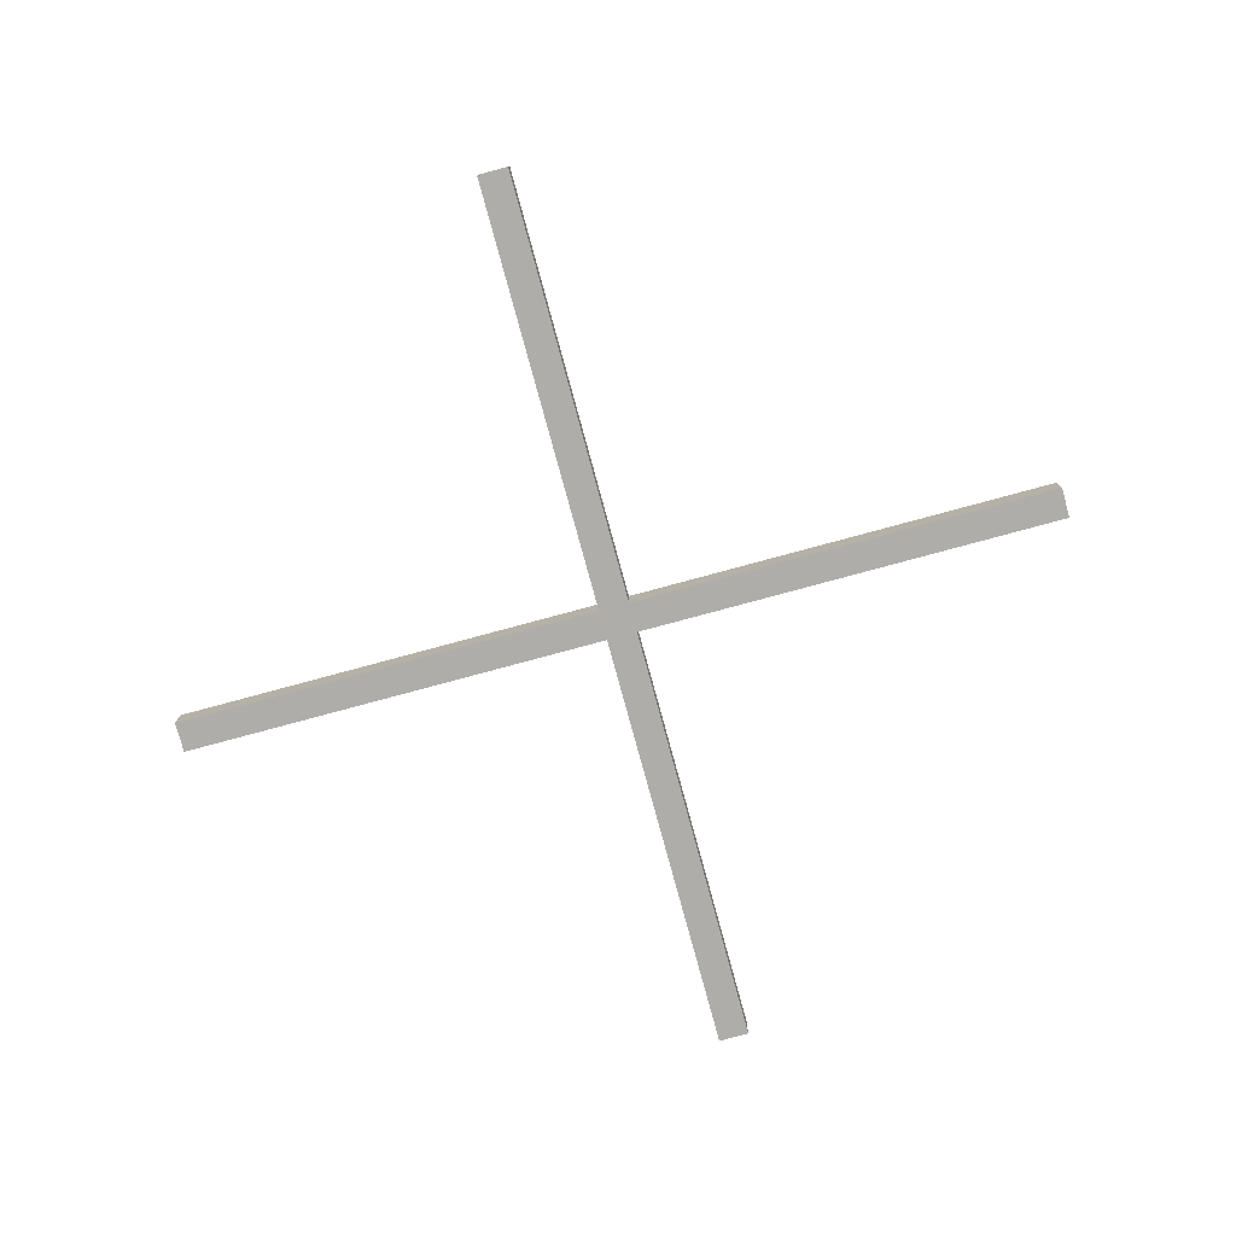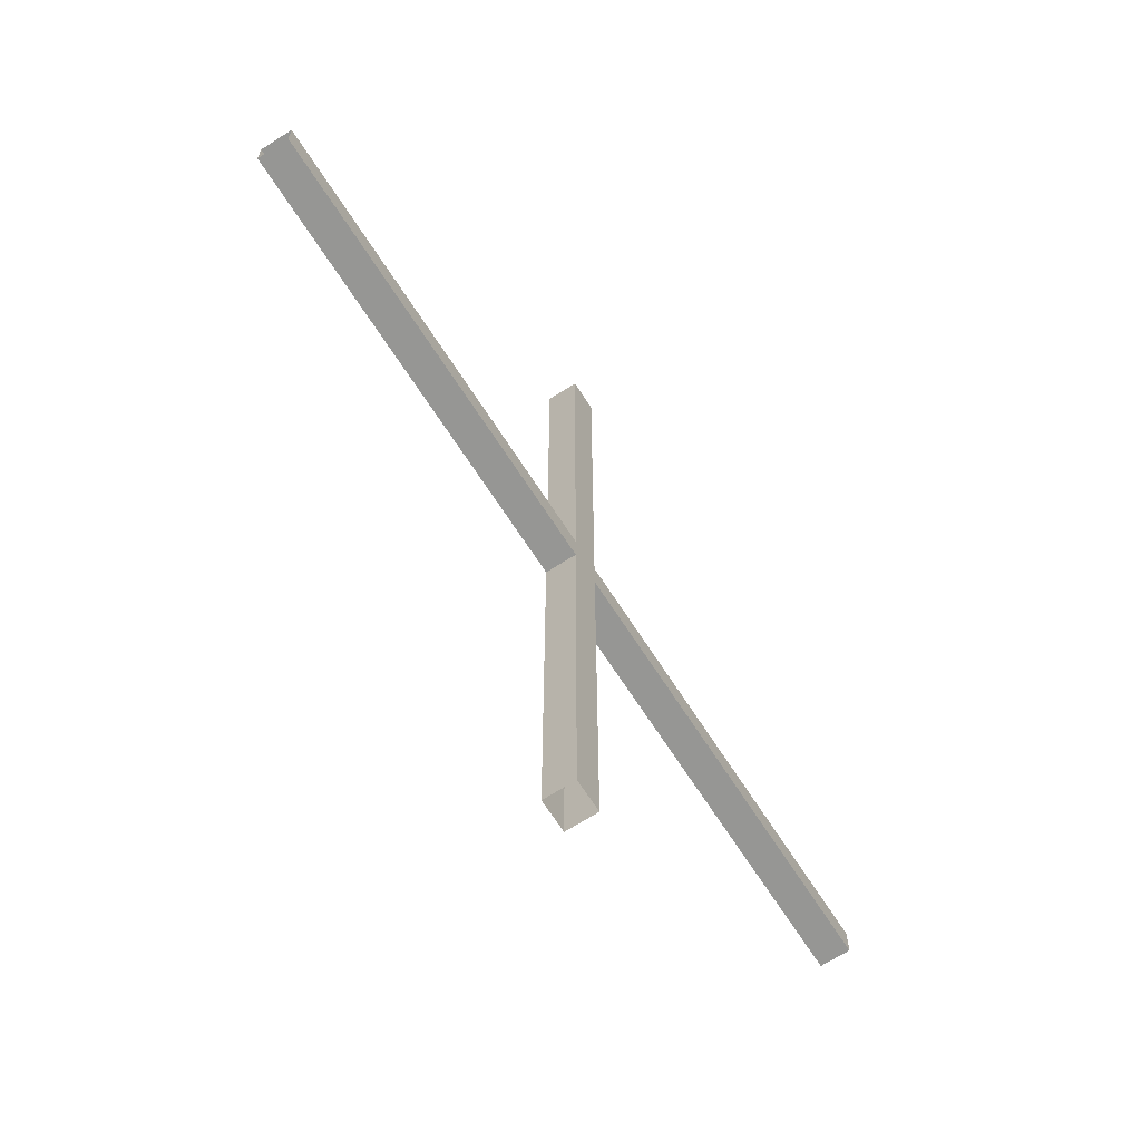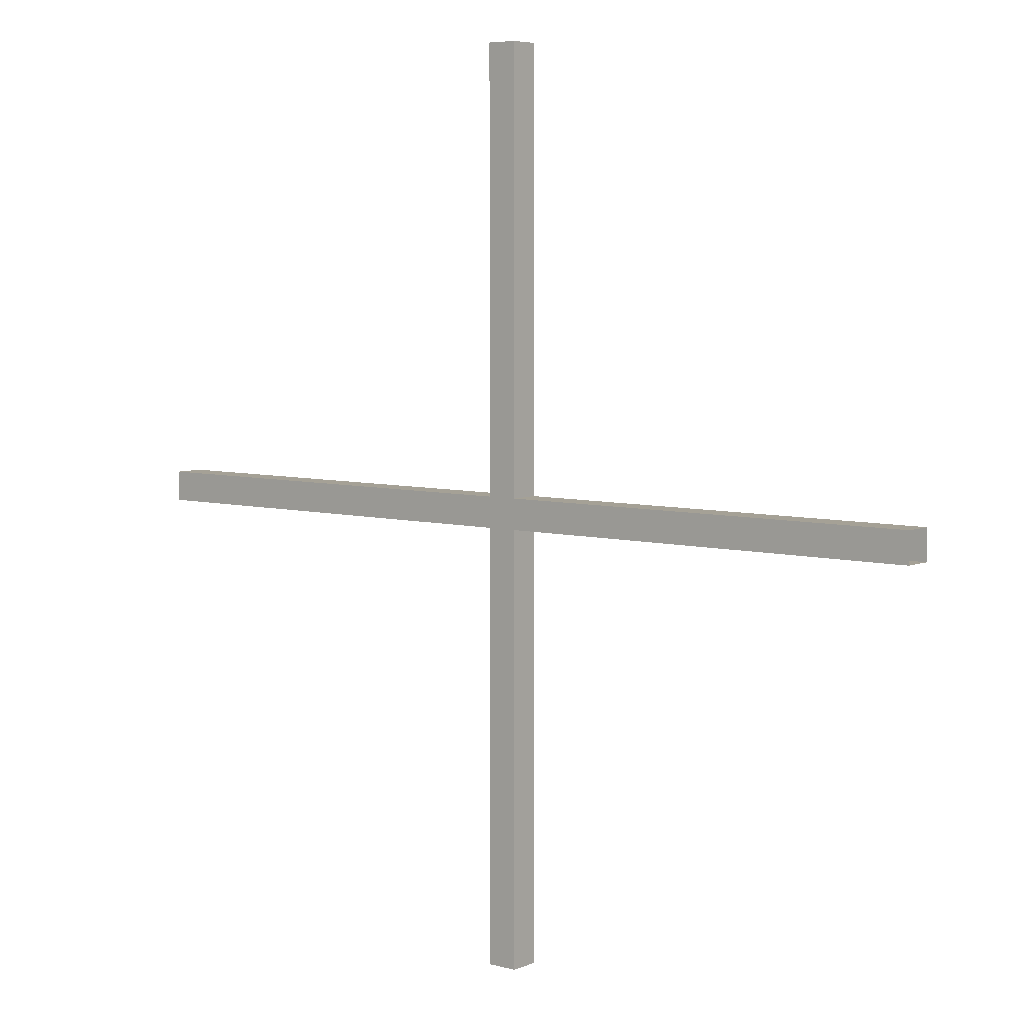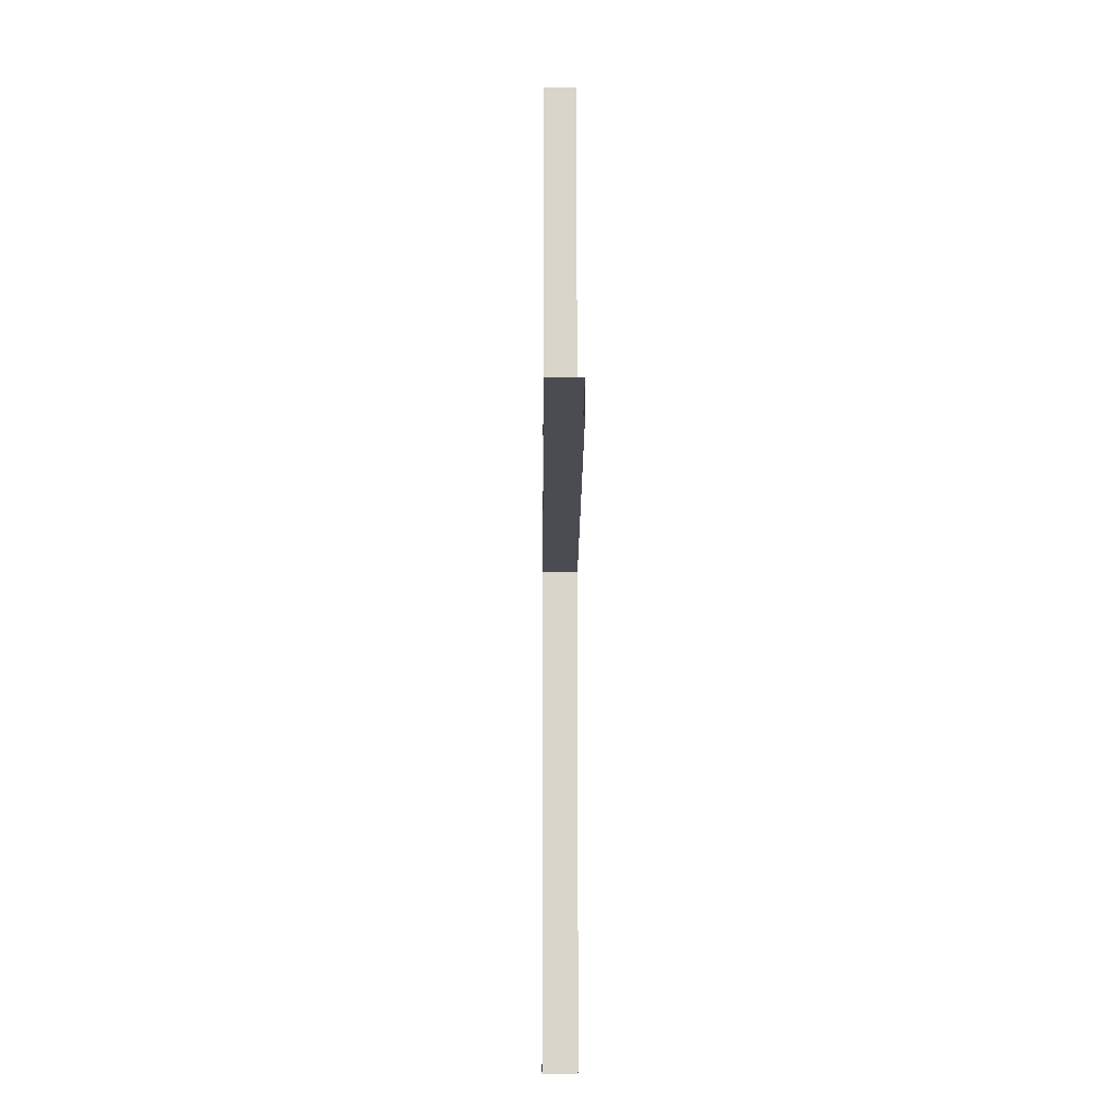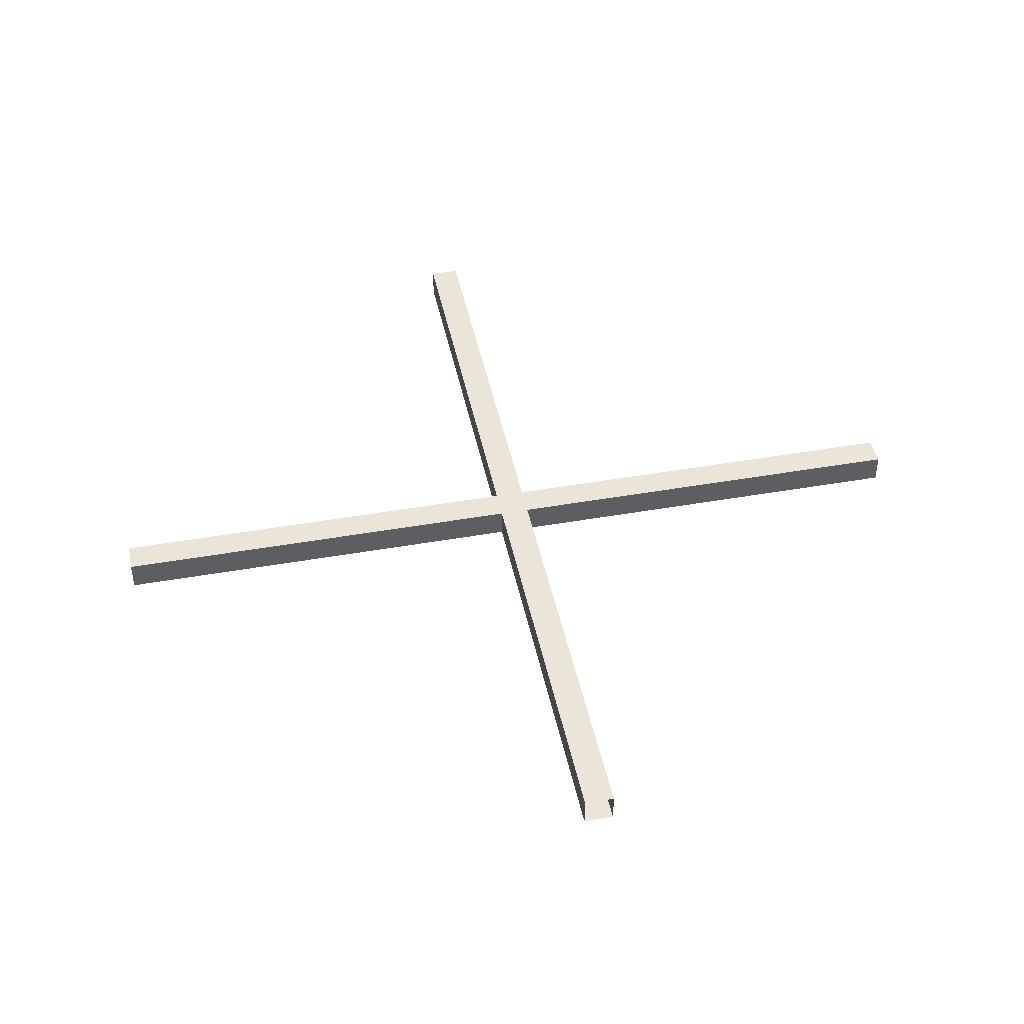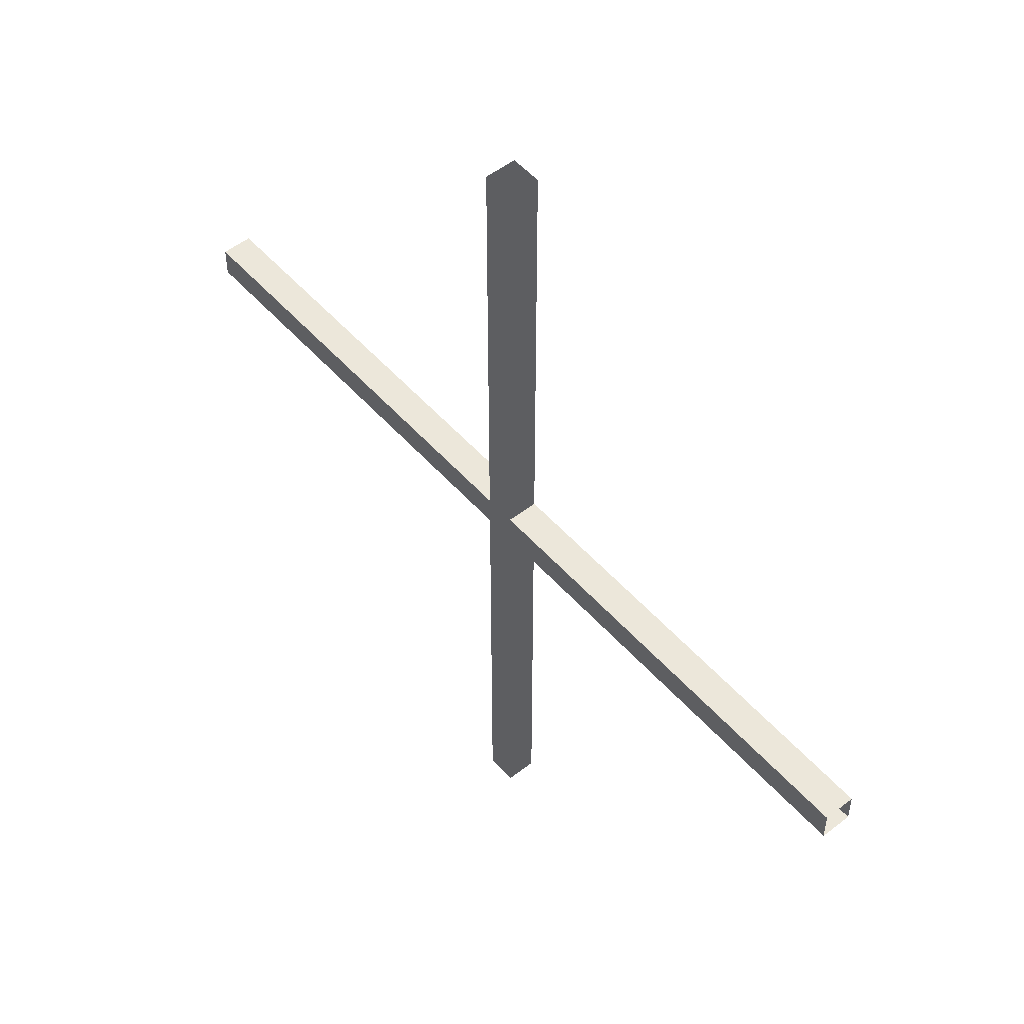
<metadata>
{"format":"obj","ext":"obj","renderer":"f3d","projection":"perspective","resolution":1024,"background":"white","views":[{"elev":-77.3,"azim":15.2,"up":"+Y"},{"elev":-67.7,"azim":122.7,"up":"+Z"},{"elev":6.0,"azim":-141.0,"up":"+Z"},{"elev":-15.4,"azim":89.6,"up":"+Z"},{"elev":44.6,"azim":-101.6,"up":"+Y"},{"elev":51.9,"azim":50.0,"up":"+Z"}]}
</metadata>
<code>
v 0.5682 38.34 16.75
v 0.5682 38.34 -16.75
v 0.5682 39.47 16.75
v 0.5682 39.47 -16.75
v -0.5682 39.47 16.75
v -0.5682 39.47 -16.75
v -0.5682 38.34 16.75
v -0.5682 38.34 -16.75
v -16.75 38.34 0.5682
v 16.75 38.34 0.5682
v -16.75 39.47 0.5682
v 16.75 39.47 0.5682
v -16.75 39.47 -0.5682
v 16.75 39.47 -0.5682
v -16.75 38.34 -0.5682
v 16.75 38.34 -0.5682
f 1 2 4 3
f 3 4 6 5
f 5 6 8 7
f 7 8 2 1
f 9 10 12 11
f 11 12 14 13
f 13 14 16 15
f 15 16 10 9

</code>
